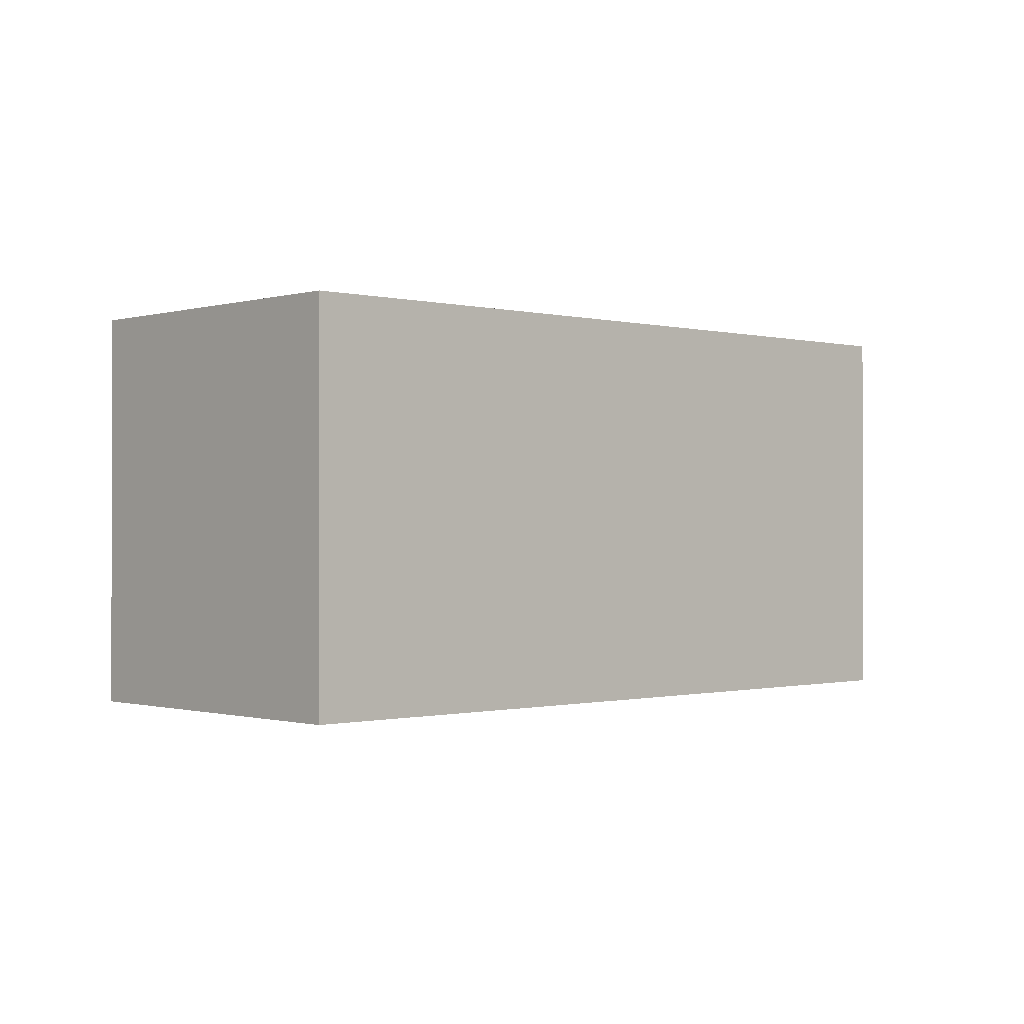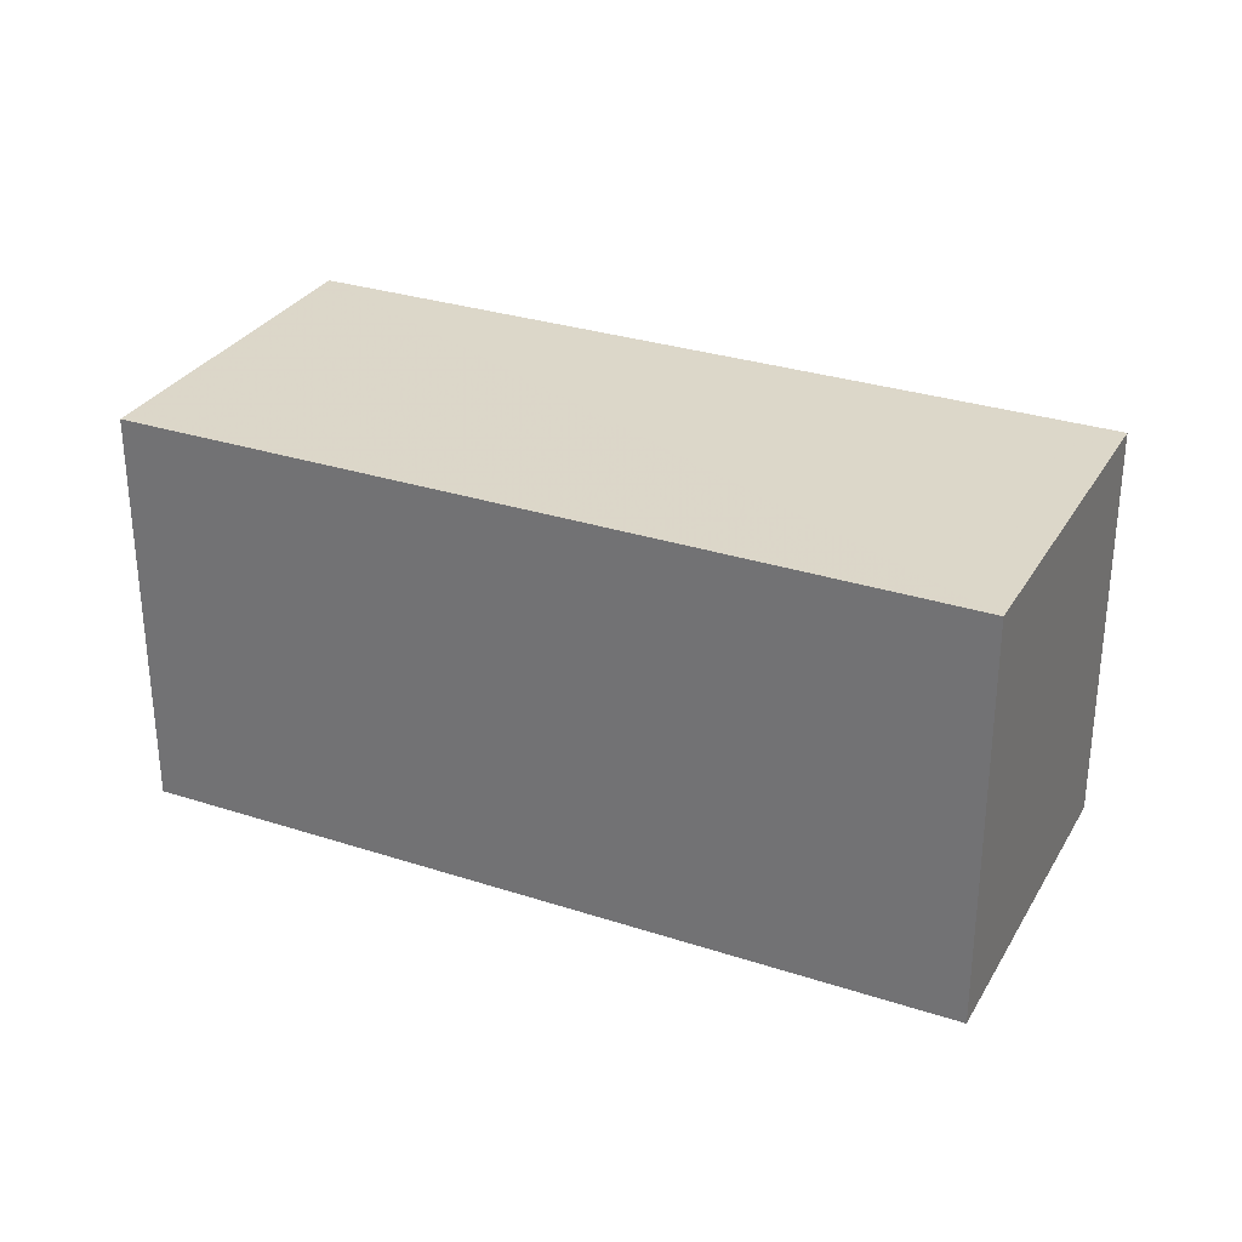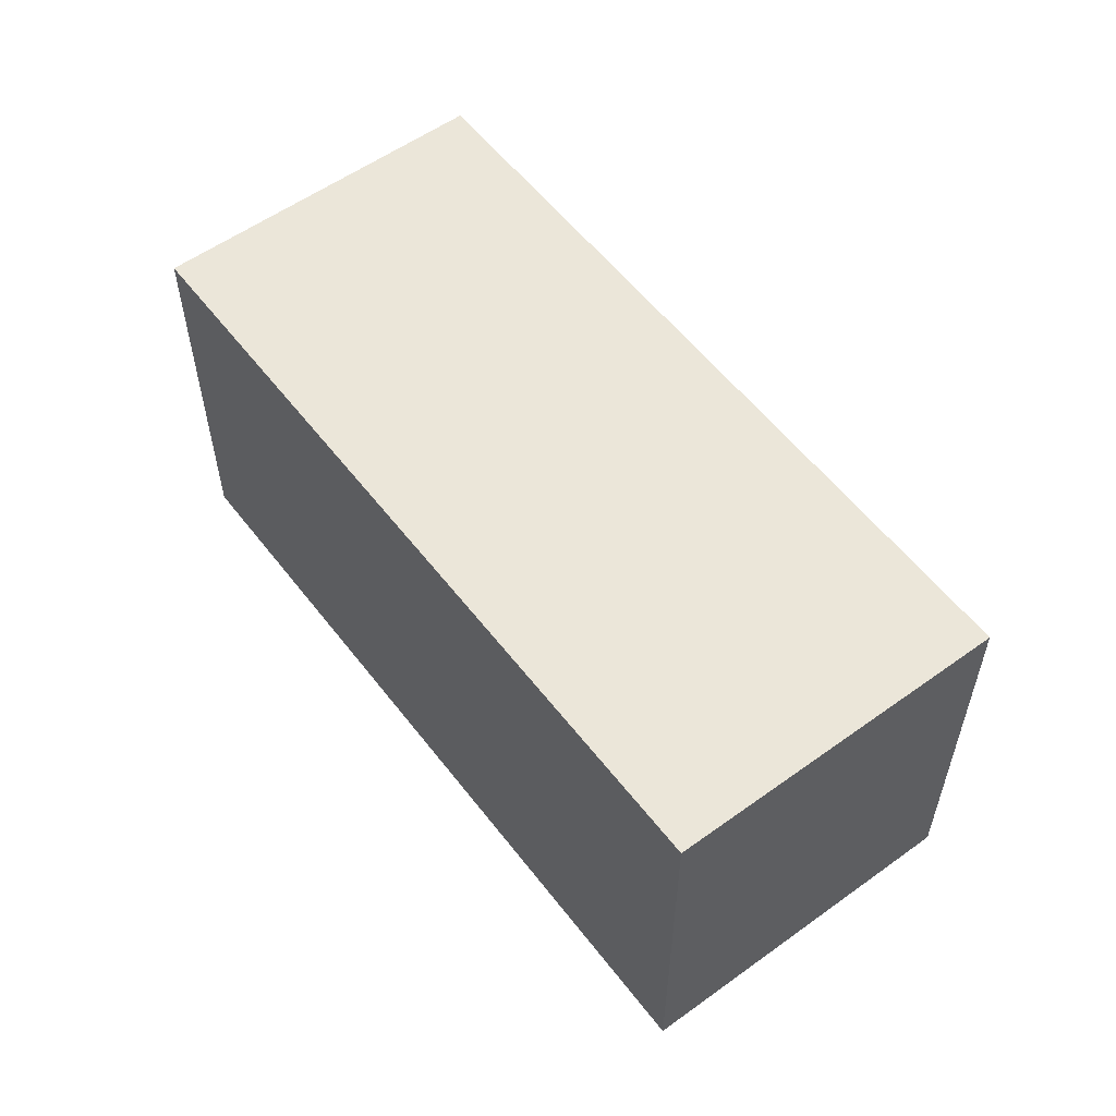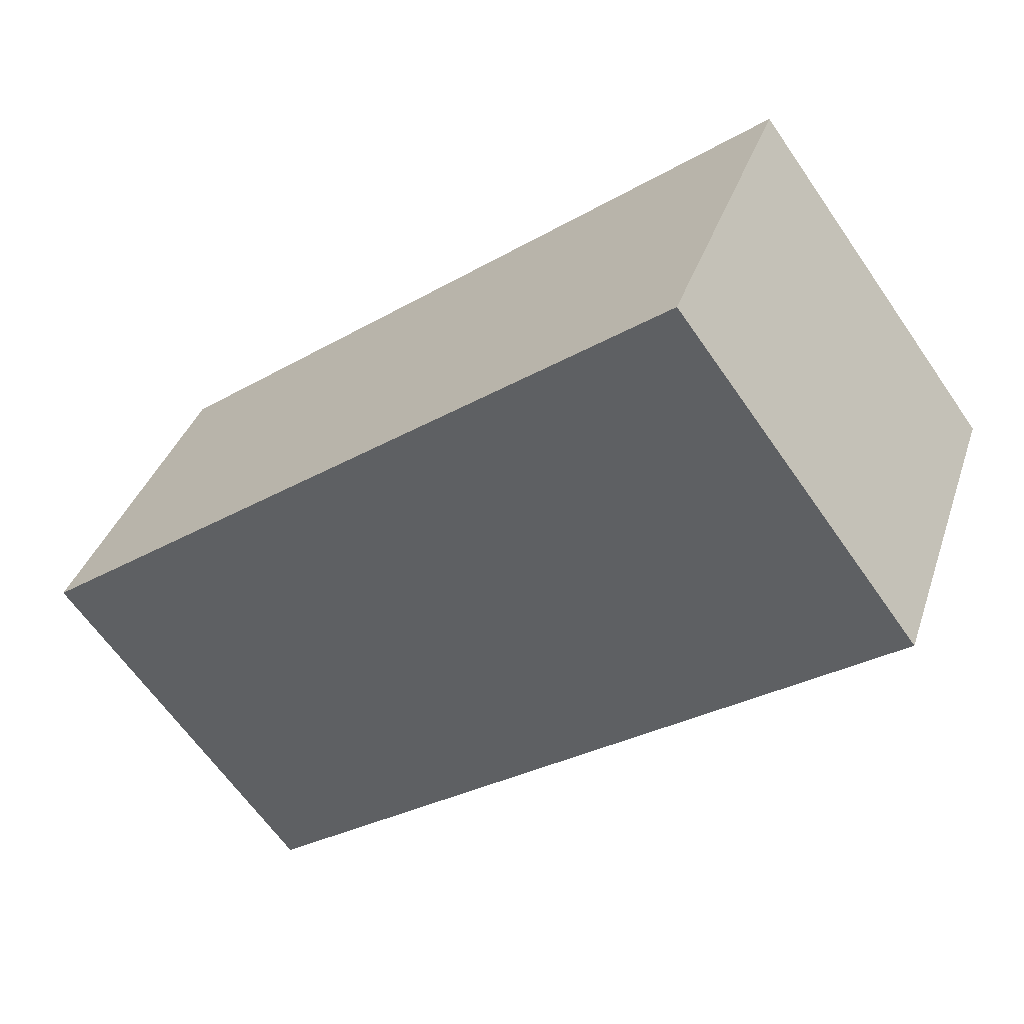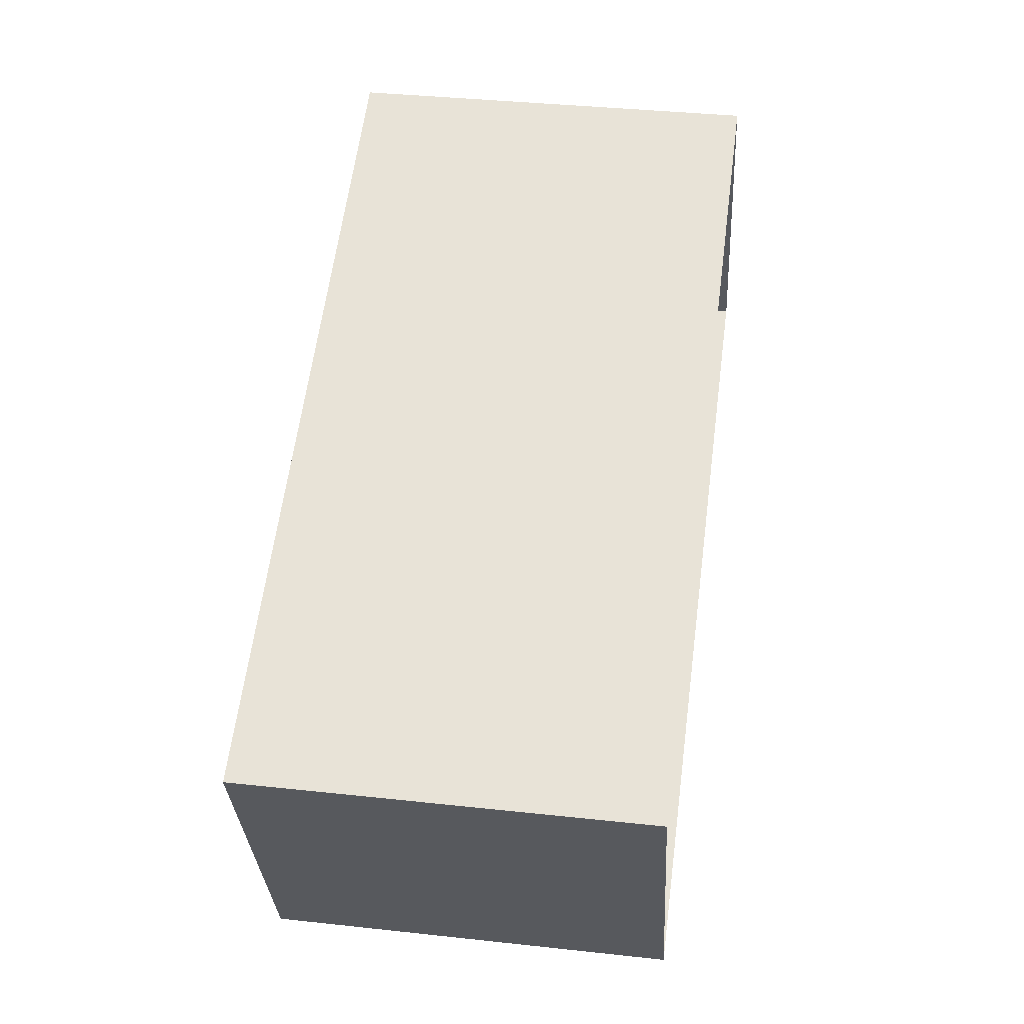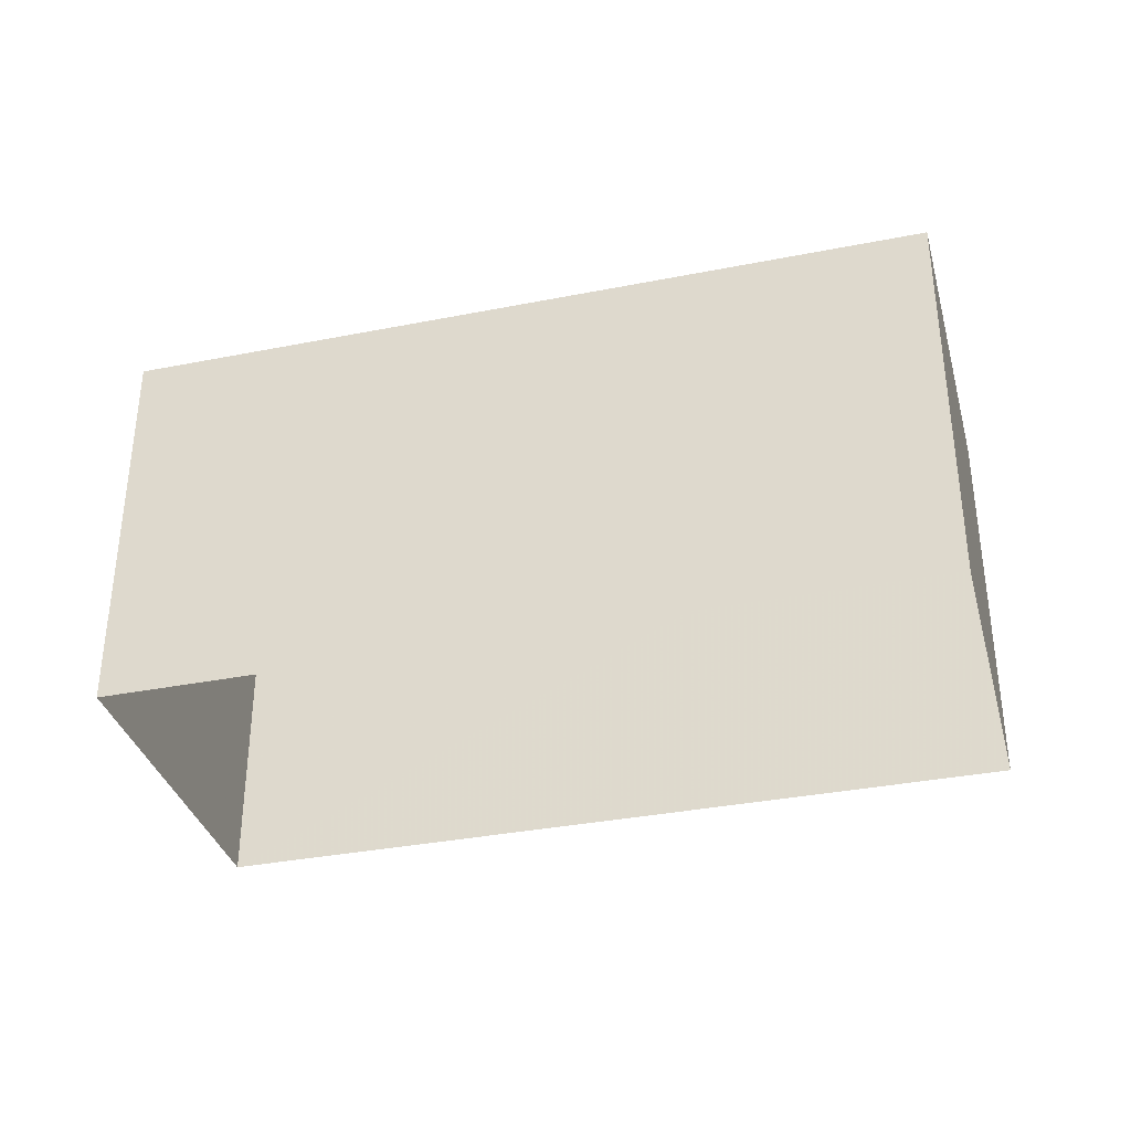
<metadata>
{"format":"obj","ext":"obj","renderer":"f3d","projection":"perspective","resolution":1024,"background":"white","views":[{"elev":-0.6,"azim":114.7,"up":"+Z"},{"elev":30.3,"azim":-176.9,"up":"+Z"},{"elev":56.3,"azim":-149.3,"up":"+Z"},{"elev":-65.0,"azim":34.9,"up":"+Y"},{"elev":37.3,"azim":98.0,"up":"+Y"},{"elev":-35.2,"azim":-7.5,"up":"+Z"}]}
</metadata>
<code>
v -7485 -3.701e+04 7.14
v -7485 -3.701e+04 4.631
v -7484 -3.701e+04 4.631
v -7484 -3.701e+04 7.14
v -7489 -3.701e+04 4.634
v -7489 -3.701e+04 7.142
v -7488 -3.7e+04 4.634
v -7488 -3.7e+04 7.142
f 2 7 3
f 2 5 7
f 1 2 3
f 4 1 3
f 1 5 2
f 1 6 5
f 6 7 5
f 6 8 7
f 4 3 7
f 8 4 7
f 8 1 4
f 8 6 1

</code>
